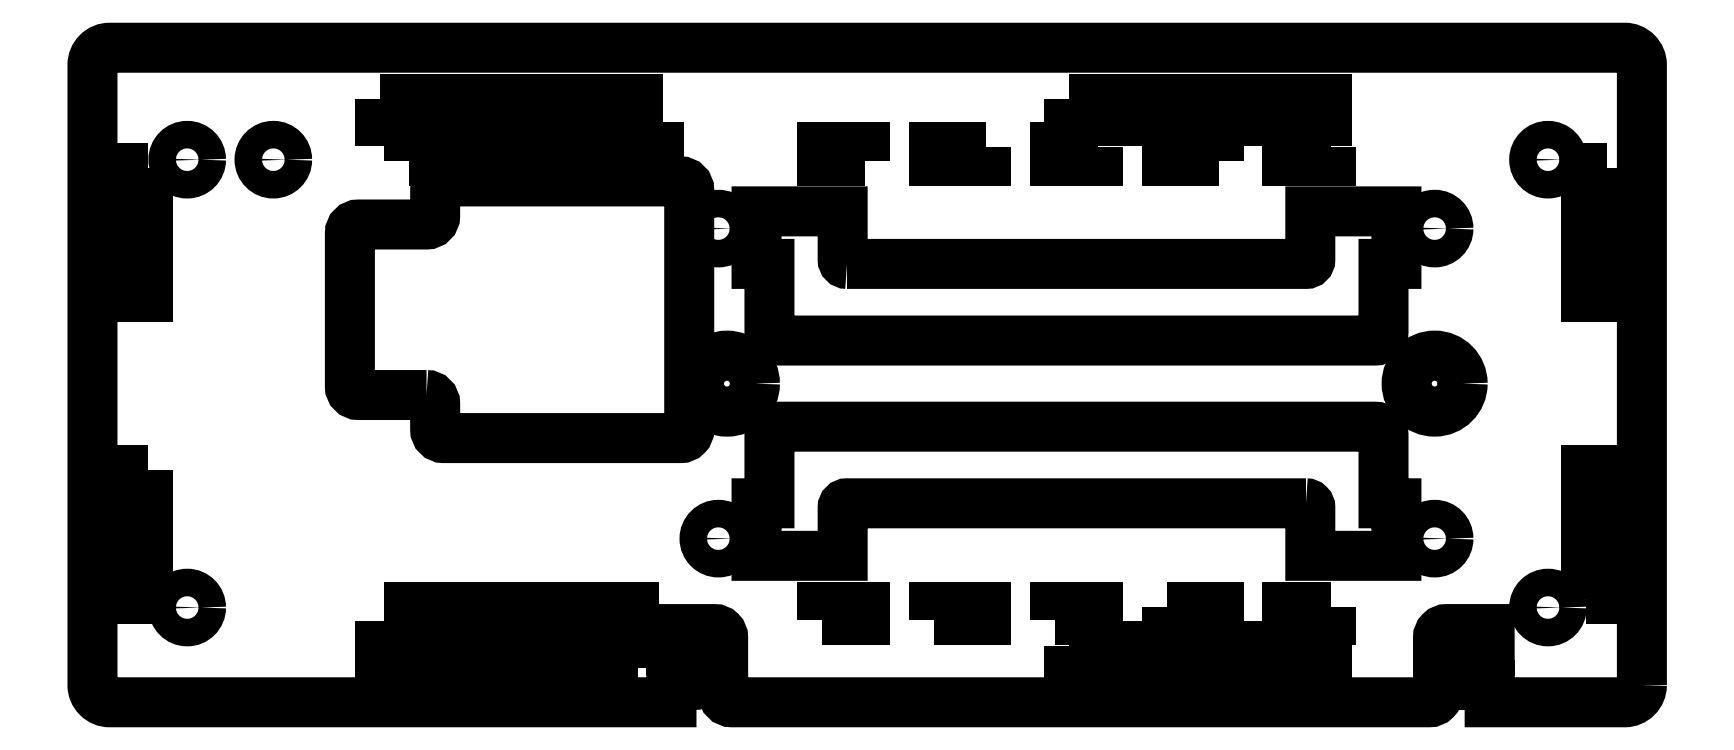
<metadata>
{"format":"dxf","ext":"dxf","renderer":"ezdxf+matplotlib","layout":"modelspace","background":"white","min_lineweight":24,"dpi":150}
</metadata>
<code>
0
SECTION
2
ENTITIES
0
LWPOLYLINE
8
0
90
16
70
1
43
0
10
195.9
20
-52.6
42
-0.4142
10
196.9
20
-53.6
10
196.9
20
-56.6
42
0.4142
10
197.9
20
-57.6
10
225.4
20
-57.6
42
0.4142
10
226.4
20
-56.6
10
226.4
20
-28.8
42
0.4142
10
225.4
20
-27.8
10
197.9
20
-27.8
42
0.4142
10
196.9
20
-28.8
10
196.9
20
-31.8
42
-0.4142
10
195.9
20
-32.8
10
188
20
-32.8
42
0.4142
10
187
20
-33.8
10
187
20
-51.6
42
0.4142
10
188
20
-52.6
0
CIRCLE
8
0
10
326.1
20
-25.28
30
0
40
1.6
210
0
220
-0
230
1
0
LWPOLYLINE
8
0
90
4
70
1
43
0
10
270.5
20
-81.78
10
270.5
20
-84.28
10
300.5
20
-84.28
10
300.5
20
-81.78
0
LWPOLYLINE
8
0
90
16
70
1
43
0
10
244.7
20
-37.38
42
-0.4142
10
244.2
20
-36.88
10
244.2
20
-31.28
10
234.2
20
-31.28
10
234.2
20
-37.38
10
235.7
20
-37.38
10
235.7
20
-45.28
42
0.4142
10
236.7
20
-46.28
10
306
20
-46.28
42
0.4142
10
307
20
-45.28
10
307
20
-37.38
10
308.5
20
-37.38
10
308.5
20
-31.28
10
298.5
20
-31.28
10
298.5
20
-36.88
42
-0.4142
10
298
20
-37.38
0
CIRCLE
8
0
10
229.8
20
-69.28
30
0
40
1.6
210
0
220
-0
230
1
0
CIRCLE
8
0
10
229.8
20
-33.28
30
0
40
1.6
210
0
220
-0
230
1
0
LWPOLYLINE
8
0
90
4
70
1
43
0
10
222.9
20
-77.18
10
193.9
20
-77.18
10
193.9
20
-78.78
10
222.9
20
-78.78
0
LWPOLYLINE
8
0
90
4
70
1
43
0
10
220.5
20
-84.28
10
220.5
20
-81.78
10
190.5
20
-81.78
10
190.5
20
-84.28
0
CIRCLE
8
0
10
230.8
20
-51.28
30
0
40
3.25
210
0
220
0
230
1
0
CIRCLE
8
0
10
168.1
20
-77.28
30
0
40
1.6
210
0
220
0
230
1
0
LWPOLYLINE
8
0
90
4
70
1
43
0
10
270.5
20
-18.28
10
270.5
20
-20.78
10
300.5
20
-20.78
10
300.5
20
-18.28
0
CIRCLE
8
0
10
168.1
20
-25.28
30
0
40
1.6
210
0
220
0
230
1
0
LWPOLYLINE
8
0
90
4
70
1
43
0
10
333
20
-26.28
10
330.5
20
-26.28
10
330.5
20
-41.28
10
333
20
-41.28
0
CIRCLE
8
0
10
178.1
20
-25.28
30
0
40
1.6
210
0
220
0
230
1
0
LWPOLYLINE
8
0
90
4
70
1
43
0
10
190.5
20
-18.28
10
190.5
20
-20.78
10
220.5
20
-20.78
10
220.5
20
-18.28
0
LWPOLYLINE
8
0
90
4
70
1
43
0
10
193.9
20
-25.38
10
222.9
20
-25.38
10
222.9
20
-23.78
10
193.9
20
-23.78
0
CIRCLE
8
0
10
313
20
-33.28
30
0
40
1.6
210
0
220
-0
230
1
0
CIRCLE
8
0
10
313
20
-69.28
30
0
40
1.6
210
0
220
-0
230
1
0
CIRCLE
8
0
10
313
20
-51.28
30
0
40
3.25
210
0
220
0
230
1
0
LWPOLYLINE
8
0
90
4
70
1
43
0
10
246.9
20
-25.38
10
246.9
20
-23.78
10
241.9
20
-23.78
10
241.9
20
-25.38
0
LWPOLYLINE
8
0
90
4
70
1
43
0
10
273.9
20
-23.78
10
268.9
20
-23.78
10
268.9
20
-25.38
10
273.9
20
-25.38
0
LWPOLYLINE
8
0
90
4
70
1
43
0
10
260.9
20
-23.78
10
254.9
20
-23.78
10
254.9
20
-25.38
10
260.9
20
-25.38
0
LWPOLYLINE
8
0
90
4
70
1
43
0
10
300.9
20
-23.78
10
295.9
20
-23.78
10
295.9
20
-25.38
10
300.9
20
-25.38
0
LWPOLYLINE
8
0
90
4
70
1
43
0
10
287.9
20
-25.38
10
287.9
20
-23.78
10
281.9
20
-23.78
10
281.9
20
-25.38
0
LWPOLYLINE
8
0
90
4
70
1
43
0
10
300.9
20
-77.18
10
295.9
20
-77.18
10
295.9
20
-78.78
10
300.9
20
-78.78
0
LWPOLYLINE
8
0
90
4
70
1
43
0
10
254.9
20
-78.78
10
260.9
20
-78.78
10
260.9
20
-77.18
10
254.9
20
-77.18
0
LWPOLYLINE
8
0
90
4
70
1
43
0
10
281.9
20
-77.18
10
281.9
20
-78.78
10
287.9
20
-78.78
10
287.9
20
-77.18
0
LWPOLYLINE
8
0
90
4
70
1
43
0
10
268.9
20
-78.78
10
273.9
20
-78.78
10
273.9
20
-77.18
10
268.9
20
-77.18
0
LWPOLYLINE
8
0
90
4
70
1
43
0
10
241.9
20
-78.78
10
246.9
20
-78.78
10
246.9
20
-77.18
10
241.9
20
-77.18
0
LWPOLYLINE
8
0
90
16
70
1
43
0
10
298
20
-65.18
42
-0.4142
10
298.5
20
-65.68
10
298.5
20
-71.28
10
308.5
20
-71.28
10
308.5
20
-65.18
10
307
20
-65.18
10
307
20
-57.28
42
0.4142
10
306
20
-56.28
10
236.7
20
-56.28
42
0.4142
10
235.7
20
-57.28
10
235.7
20
-65.18
10
234.2
20
-65.18
10
234.2
20
-71.28
10
244.2
20
-71.28
10
244.2
20
-65.68
42
-0.4142
10
244.7
20
-65.18
0
LWPOLYLINE
8
0
90
4
70
1
43
0
10
163.6
20
-61.28
10
161.1
20
-61.28
10
161.1
20
-76.28
10
163.6
20
-76.28
0
LWPOLYLINE
8
0
90
4
70
1
43
0
10
163.6
20
-26.28
10
161.1
20
-26.28
10
161.1
20
-41.28
10
163.6
20
-41.28
0
LWPOLYLINE
8
0
90
4
70
1
43
0
10
330.5
20
-76.28
10
333
20
-76.28
10
333
20
-61.28
10
330.5
20
-61.28
0
LWPOLYLINE
8
0
90
33
70
1
43
0
10
337
20
-86.28
42
-0.4142
10
335
20
-88.28
10
319.4
20
-88.28
10
319.4
20
-86.28
10
316.9
20
-86.28
10
316.9
20
-86.28
42
-0.4142
10
315.9
20
-85.28
10
315.9
20
-83.28
42
-0.4142
10
316.9
20
-82.28
10
319.4
20
-82.28
10
319.4
20
-79.78
10
314.4
20
-79.78
42
0.4142
10
313.4
20
-80.78
10
313.4
20
-87.28
42
-0.4142
10
312.4
20
-88.28
10
231.4
20
-88.28
42
-0.4142
10
230.4
20
-87.28
10
230.4
20
-80.78
42
0.4142
10
229.4
20
-79.78
10
224.4
20
-79.78
10
224.4
20
-82.28
10
226.9
20
-82.28
42
-0.4142
10
227.9
20
-83.28
10
227.9
20
-85.28
42
-0.4142
10
226.9
20
-86.28
10
224.4
20
-86.28
10
224.4
20
-88.28
10
159.1
20
-88.28
42
-0.4142
10
157.1
20
-86.28
10
157.1
20
-14.28
42
-0.4142
10
159.1
20
-12.28
10
335
20
-12.28
42
-0.4142
10
337
20
-14.28
0
CIRCLE
8
0
10
326.1
20
-77.28
30
0
40
1.6
210
0
220
-0
230
1
0
ENDSEC
0
EOF

</code>
